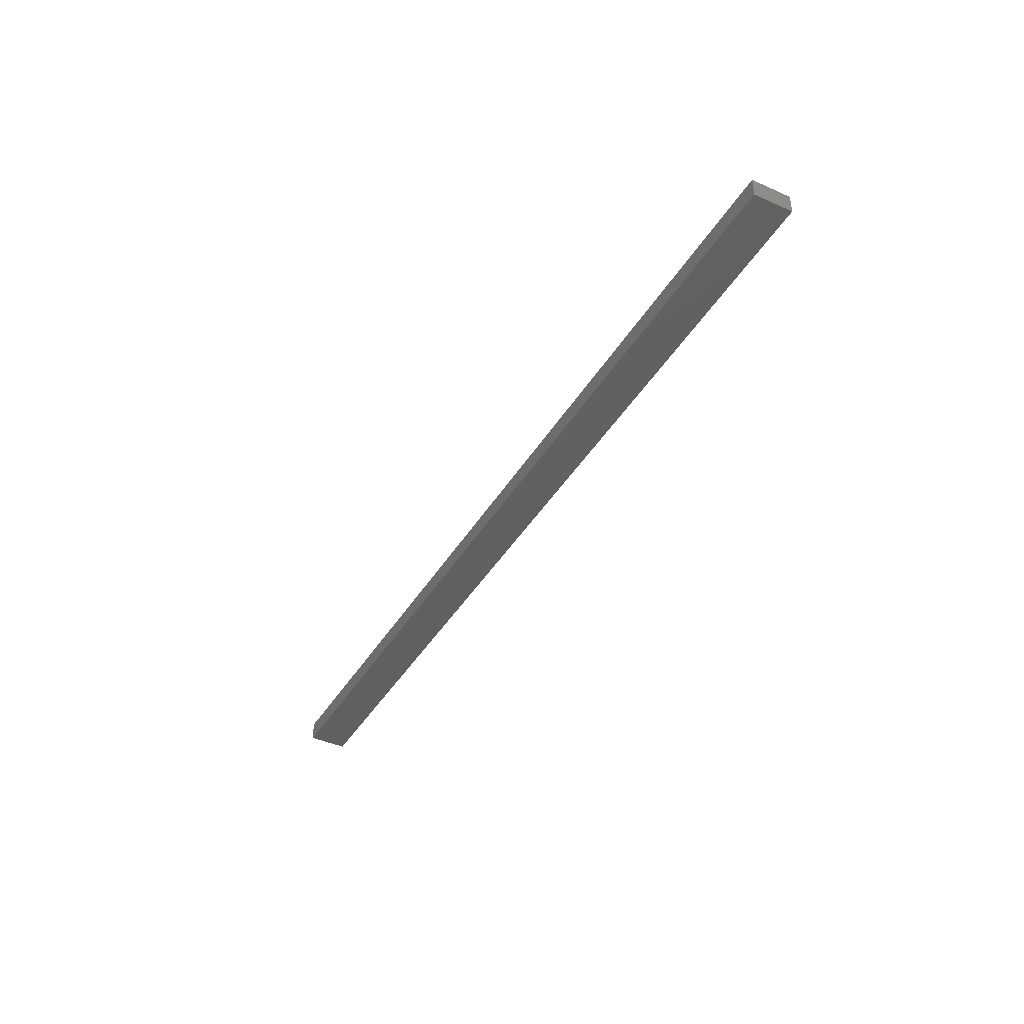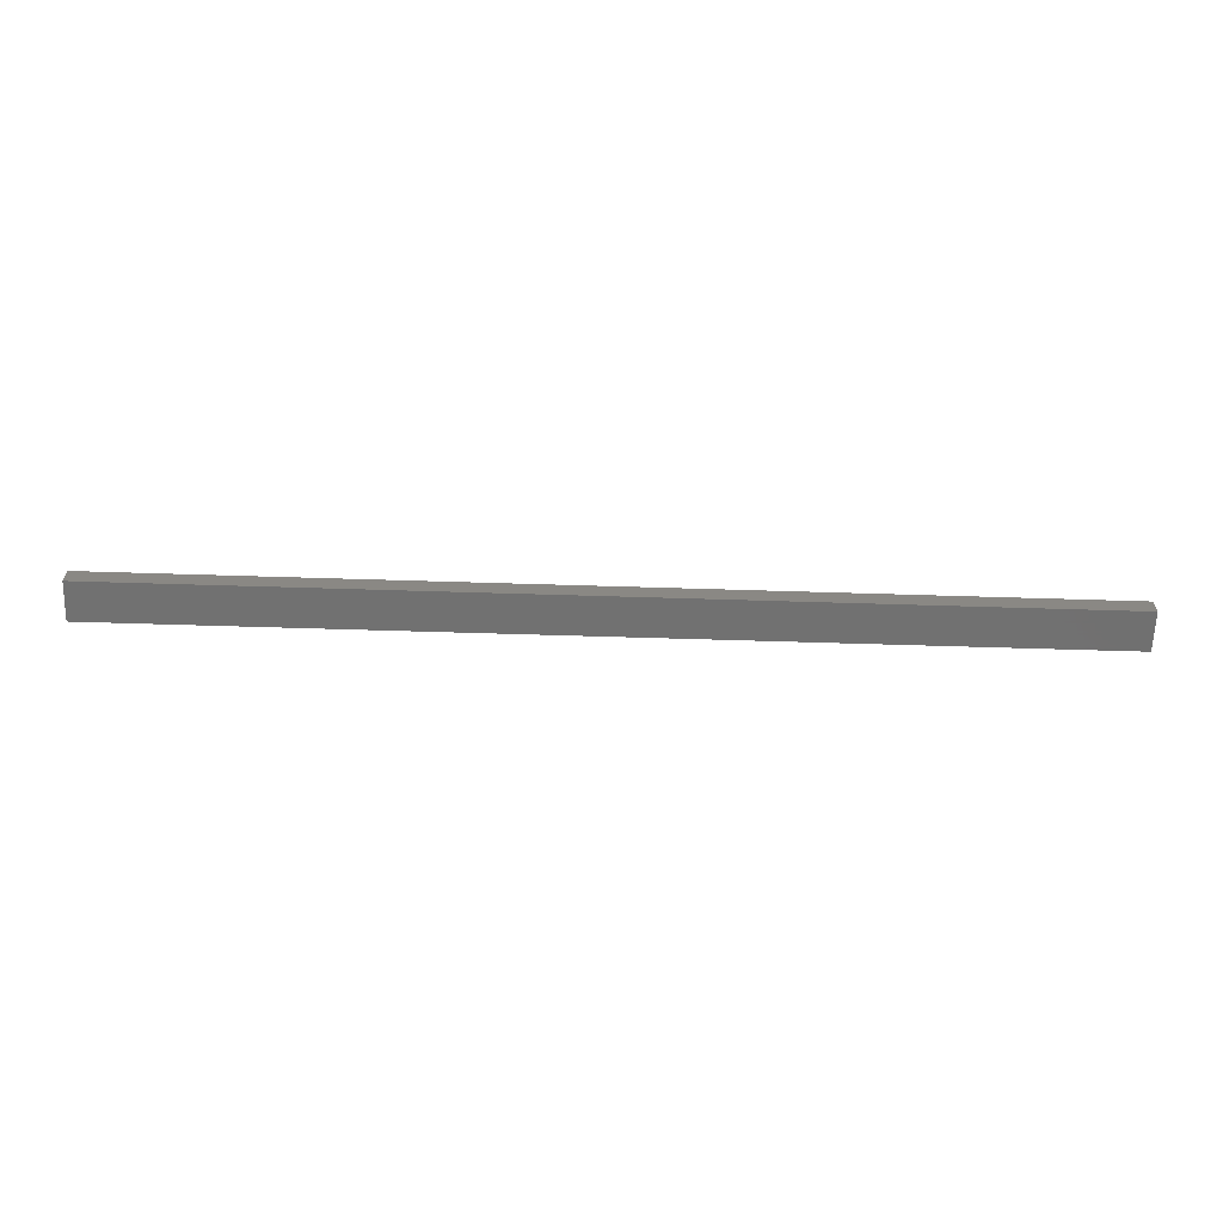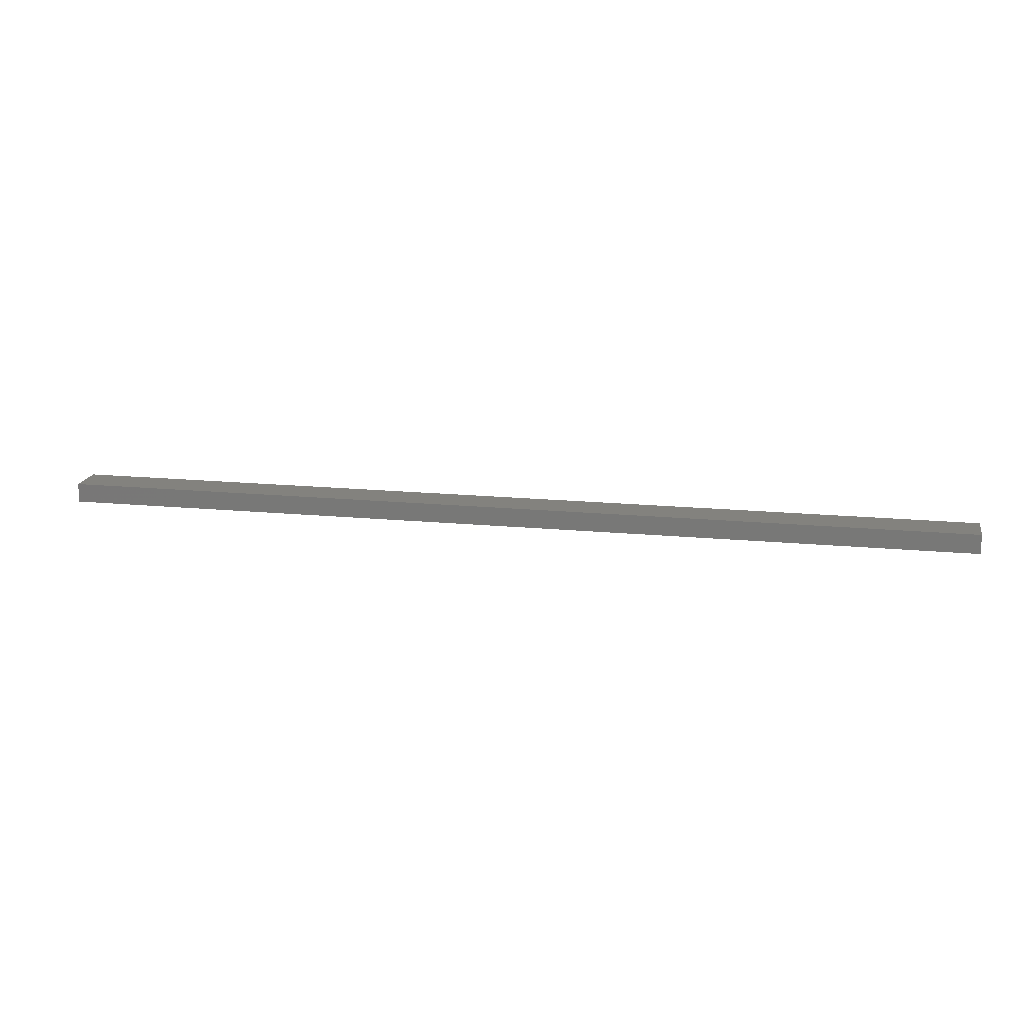
<metadata>
{"format":"stl","ext":"stl","renderer":"f3d","projection":"perspective","resolution":1024,"background":"white","views":[{"elev":-40.9,"azim":61.7,"up":"+Z"},{"elev":-63.0,"azim":178.2,"up":"+Z"},{"elev":16.8,"azim":11.1,"up":"+Z"}]}
</metadata>
<code>
# stl→obj: 8 verts, 12 faces
v 0.6825 0.3349 0.3332
v -0.679 0.3349 0.3332
v -0.679 0.3349 0.3048
v 0.6825 0.3349 0.3048
v 0.6825 0.3916 0.3048
v -0.679 0.3916 0.3048
v 0.6825 0.3916 0.3332
v -0.679 0.3916 0.3332
f 1 2 3
f 1 3 4
f 5 4 3
f 5 3 6
f 5 7 1
f 5 1 4
f 8 7 5
f 8 5 6
f 8 6 3
f 8 3 2
f 8 2 1
f 8 1 7

</code>
